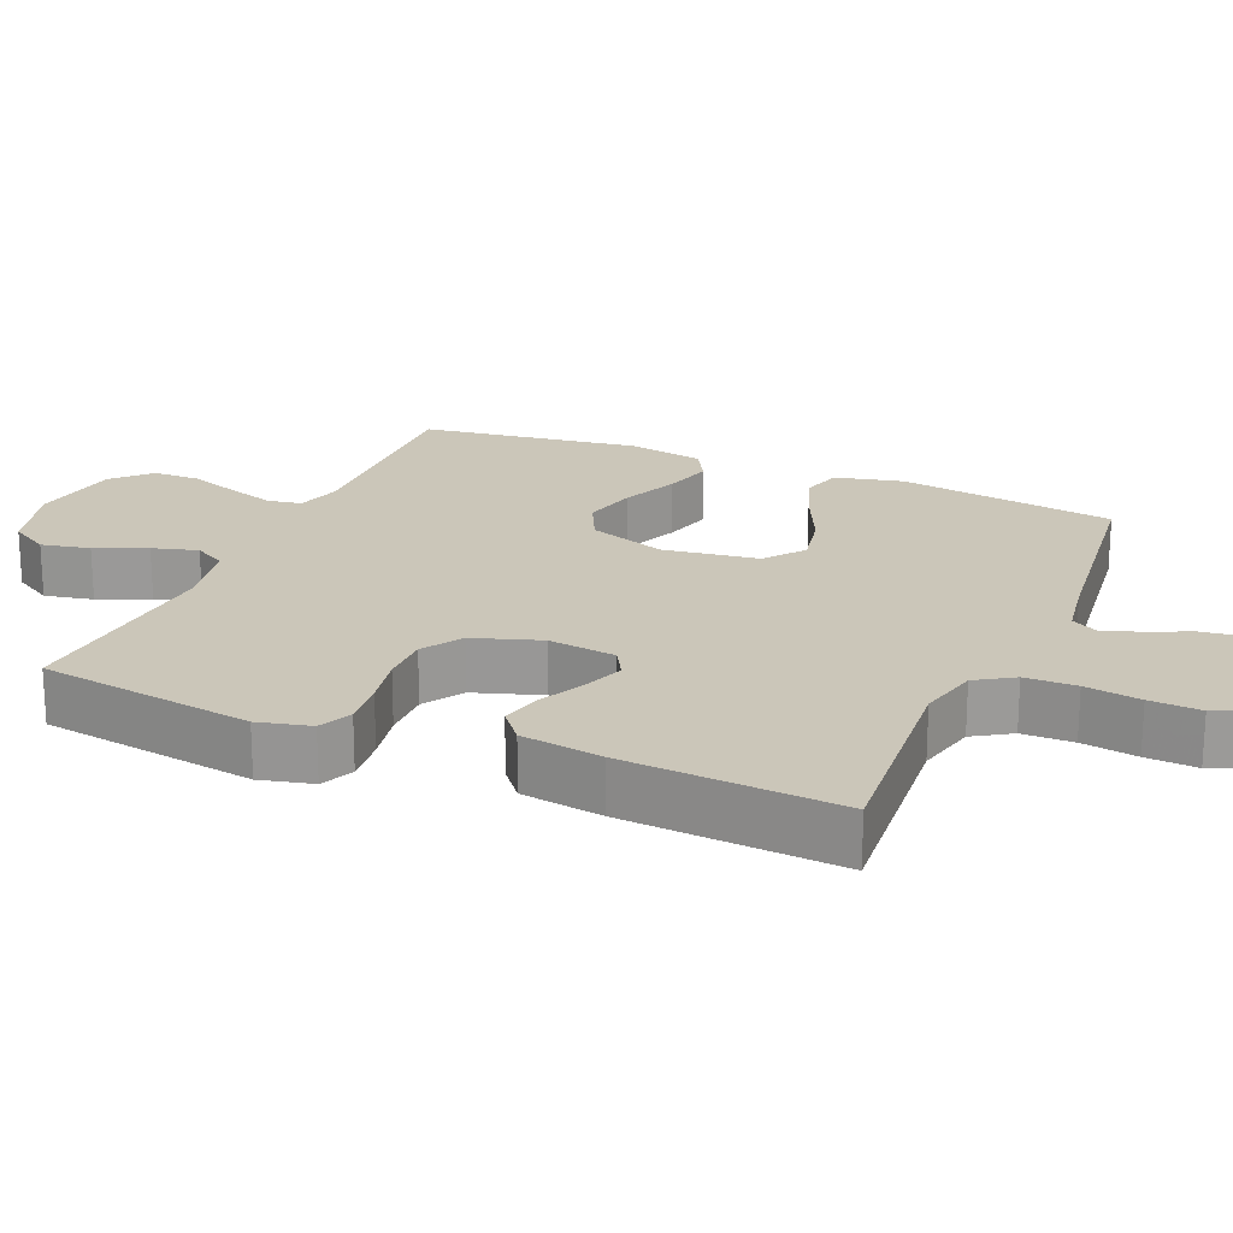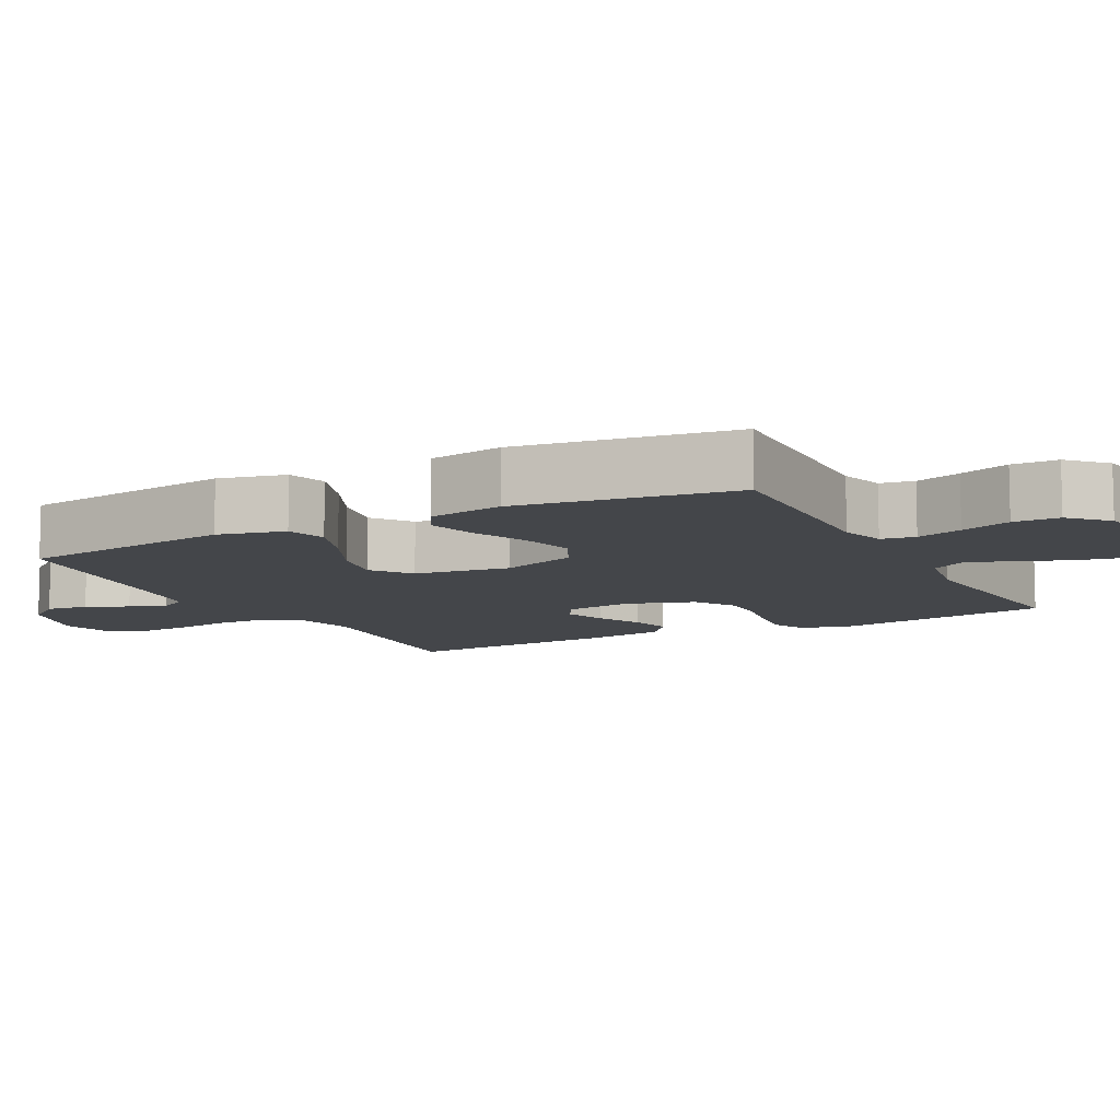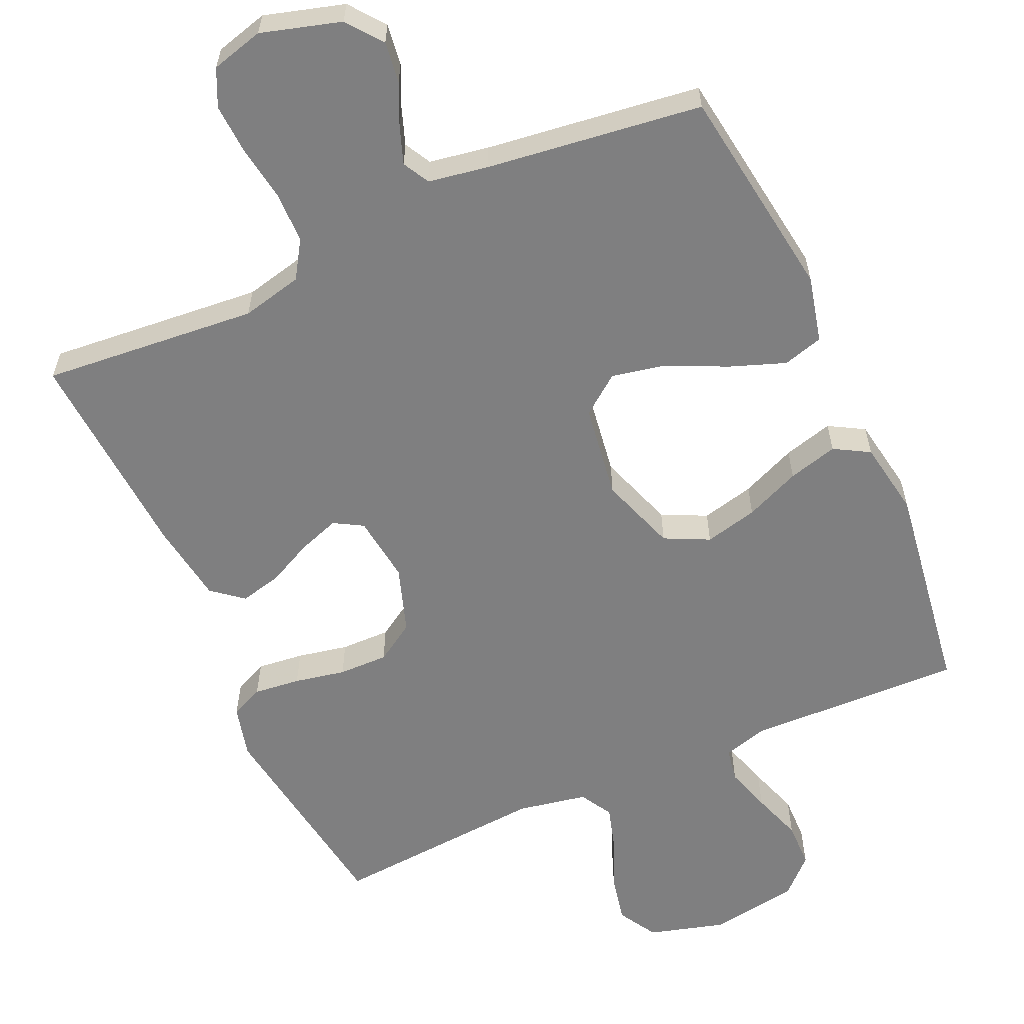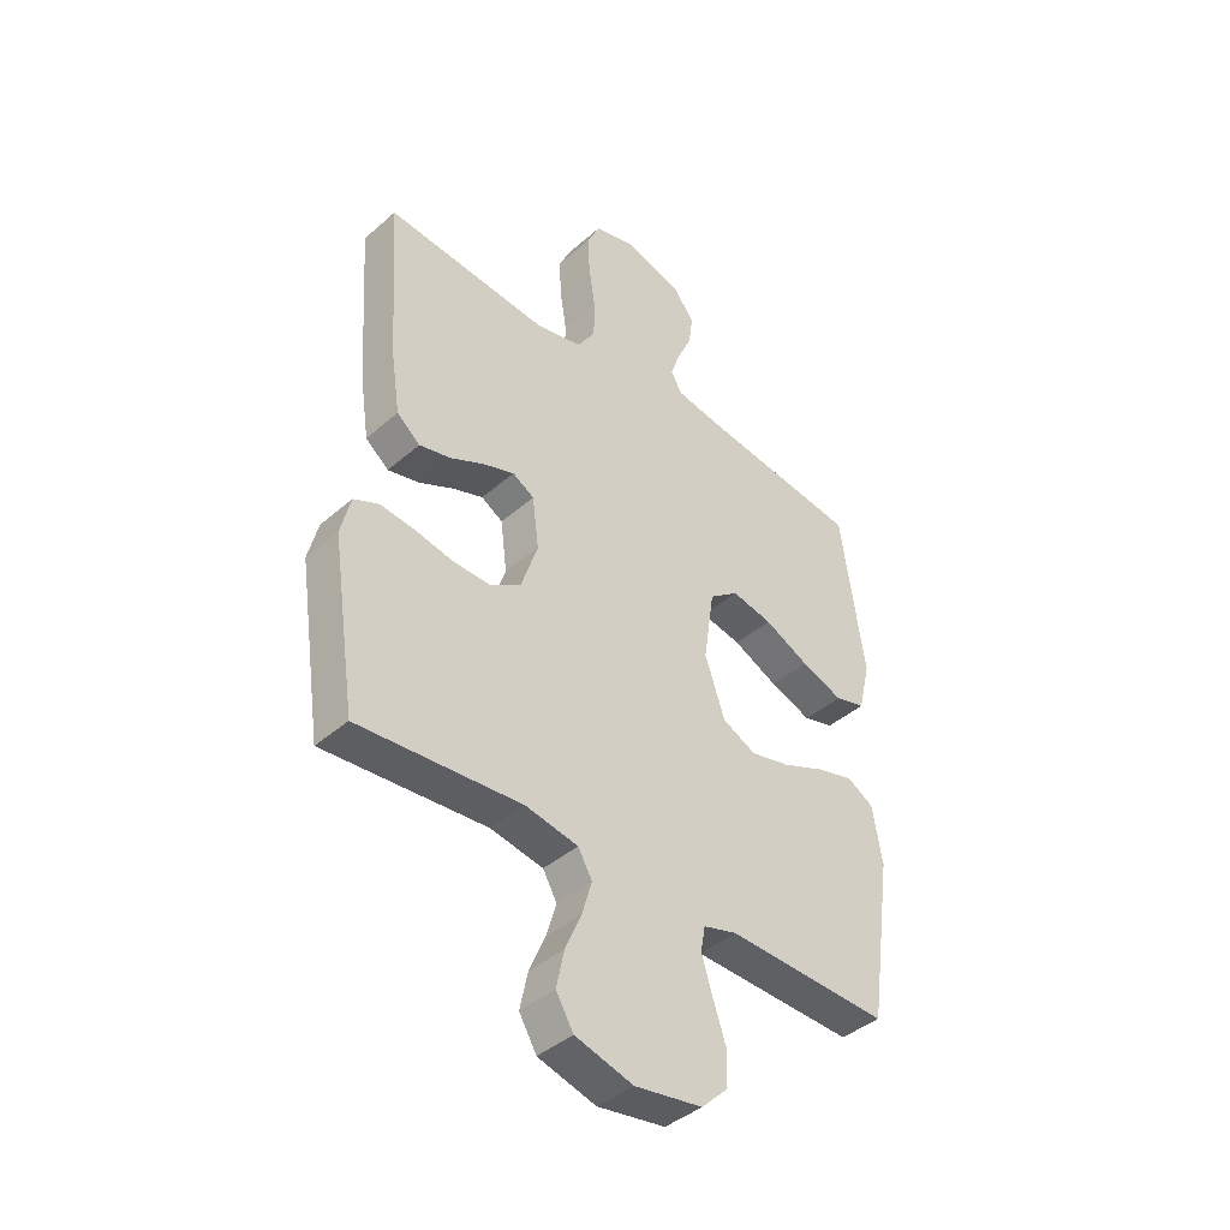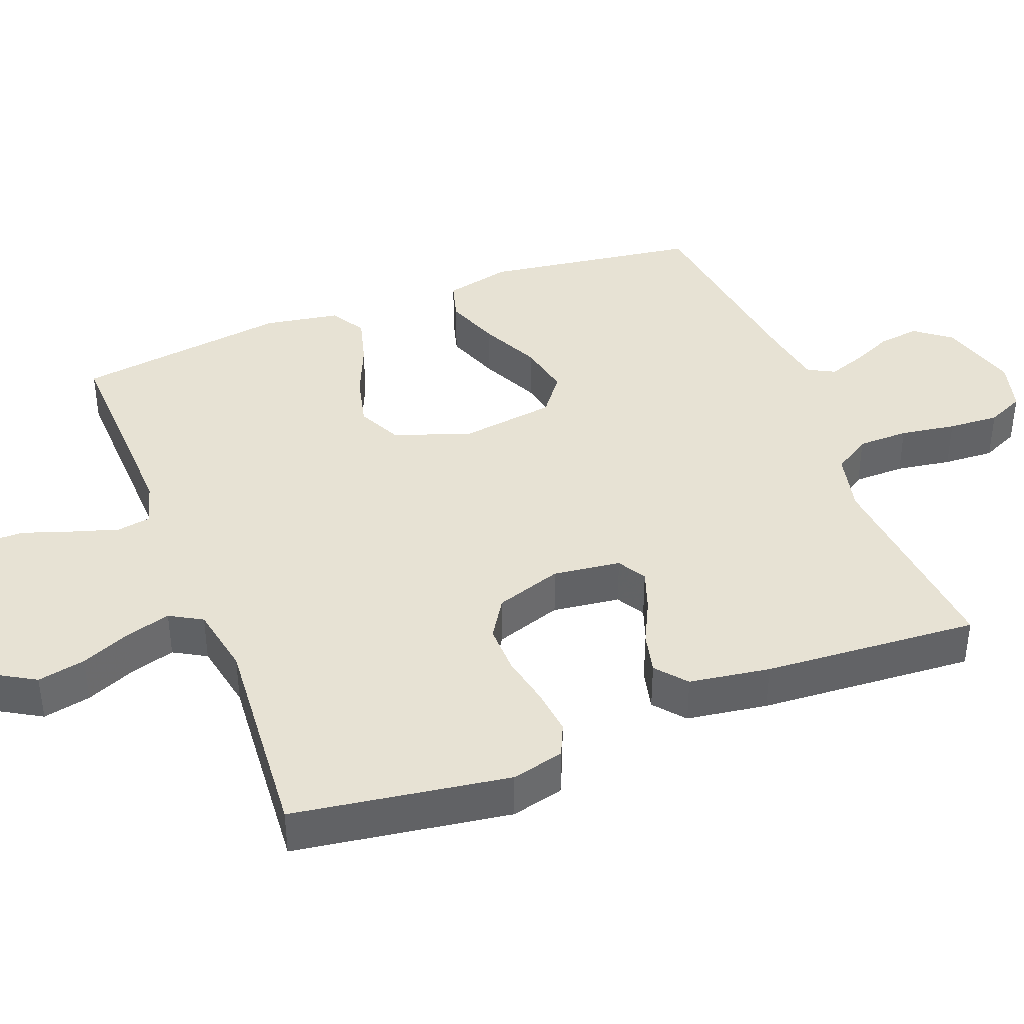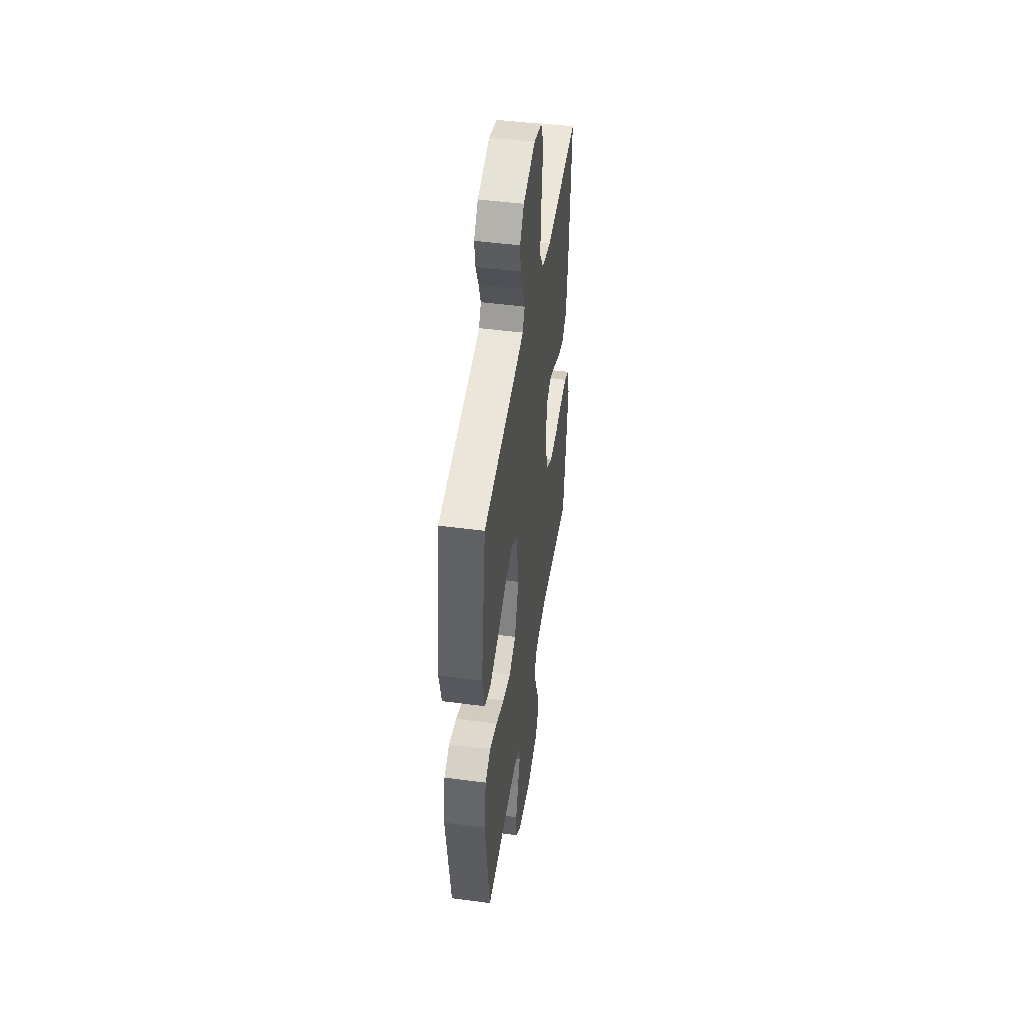
<metadata>
{"format":"obj","ext":"obj","renderer":"f3d","projection":"perspective","resolution":1024,"background":"white","views":[{"elev":20.9,"azim":-66.8,"up":"+Y"},{"elev":-9.6,"azim":117.6,"up":"+Y"},{"elev":-59.7,"azim":24.1,"up":"+Y"},{"elev":-41.6,"azim":-43.7,"up":"+Z"},{"elev":39.9,"azim":-111.2,"up":"+Y"},{"elev":46.8,"azim":98.6,"up":"+Z"}]}
</metadata>
<code>
v 0.5 0.07 0.5
v 0.543 0.07 0.2
v 0.521 0.07 0.107
v 0.465 0.07 0.091
v 0.388 0.07 0.119
v 0.305 0.07 0.158
v 0.23 0.07 0.173
v 0.176 0.07 0.132
v 0.157 0.07 0
v 0.194 0.07 -0.107
v 0.256 0.07 -0.137
v 0.33 0.07 -0.119
v 0.407 0.07 -0.086
v 0.476 0.07 -0.067
v 0.525 0.07 -0.095
v 0.543 0.07 -0.2
v 0.5 0.07 -0.5
v 0.2 0.07 -0.491
v 0.138 0.07 -0.509
v 0.13 0.07 -0.556
v 0.15 0.07 -0.62
v 0.174 0.07 -0.69
v 0.173 0.07 -0.754
v 0.124 0.07 -0.802
v 0 0.07 -0.822
v -0.107 0.07 -0.792
v -0.139 0.07 -0.738
v -0.125 0.07 -0.671
v -0.095 0.07 -0.601
v -0.077 0.07 -0.539
v -0.103 0.07 -0.494
v -0.2 0.07 -0.476
v -0.5 0.07 -0.5
v -0.545 0.07 -0.2
v -0.527 0.07 -0.127
v -0.481 0.07 -0.106
v -0.416 0.07 -0.113
v -0.345 0.07 -0.127
v -0.276 0.07 -0.128
v -0.221 0.07 -0.093
v -0.19 0.07 0
v -0.202 0.07 0.094
v -0.242 0.07 0.117
v -0.299 0.07 0.097
v -0.362 0.07 0.066
v -0.42 0.07 0.052
v -0.463 0.07 0.087
v -0.48 0.07 0.2
v -0.5 0.07 0.5
v -0.2 0.07 0.474
v -0.115 0.07 0.494
v -0.082 0.07 0.546
v -0.081 0.07 0.617
v -0.093 0.07 0.694
v -0.097 0.07 0.765
v -0.073 0.07 0.817
v 0 0.07 0.837
v 0.111 0.07 0.805
v 0.149 0.07 0.756
v 0.141 0.07 0.698
v 0.115 0.07 0.64
v 0.097 0.07 0.589
v 0.117 0.07 0.552
v 0.2 0.07 0.538
v 0.5 0 0.5
v 0.543 0 0.2
v 0.521 0 0.107
v 0.465 0 0.091
v 0.388 0 0.119
v 0.305 0 0.158
v 0.23 0 0.173
v 0.176 0 0.132
v 0.157 0 0
v 0.194 0 -0.107
v 0.256 0 -0.137
v 0.33 0 -0.119
v 0.407 0 -0.086
v 0.476 0 -0.067
v 0.525 0 -0.095
v 0.543 0 -0.2
v 0.5 0 -0.5
v 0.2 0 -0.491
v 0.138 0 -0.509
v 0.13 0 -0.556
v 0.15 0 -0.62
v 0.174 0 -0.69
v 0.173 0 -0.754
v 0.124 0 -0.802
v 0 0 -0.822
v -0.107 0 -0.792
v -0.139 0 -0.738
v -0.125 0 -0.671
v -0.095 0 -0.601
v -0.077 0 -0.539
v -0.103 0 -0.494
v -0.2 0 -0.476
v -0.5 0 -0.5
v -0.545 0 -0.2
v -0.527 0 -0.127
v -0.481 0 -0.106
v -0.416 0 -0.113
v -0.345 0 -0.127
v -0.276 0 -0.128
v -0.221 0 -0.093
v -0.19 0 0
v -0.202 0 0.094
v -0.242 0 0.117
v -0.299 0 0.097
v -0.362 0 0.066
v -0.42 0 0.052
v -0.463 0 0.087
v -0.48 0 0.2
v -0.5 0 0.5
v -0.2 0 0.474
v -0.115 0 0.494
v -0.082 0 0.546
v -0.081 0 0.617
v -0.093 0 0.694
v -0.097 0 0.765
v -0.073 0 0.817
v 0 0 0.837
v 0.111 0 0.805
v 0.149 0 0.756
v 0.141 0 0.698
v 0.115 0 0.64
v 0.097 0 0.589
v 0.117 0 0.552
v 0.2 0 0.538
f 59 60 61
f 58 59 61
f 57 58 61
f 56 57 61
f 55 56 61
f 54 55 61
f 53 54 61
f 52 53 61 62
f 51 52 62 63
f 48 49 50
f 47 48 50
f 46 47 50
f 45 46 50
f 44 45 50
f 43 44 50 51
f 51 63 64
f 43 51 64
f 42 43 64
f 36 37 38
f 35 36 38
f 34 35 38
f 33 34 38
f 32 33 38
f 31 32 38 39
f 30 31 39 40
f 27 28 29
f 26 27 29
f 25 26 29
f 24 25 29
f 23 24 29
f 22 23 29
f 21 22 29
f 20 21 29 30
f 30 40 41
f 20 30 41
f 19 20 41
f 16 17 18
f 15 16 18
f 14 15 18
f 13 14 18
f 12 13 18
f 11 12 18 19
f 4 5 6
f 3 4 6
f 2 3 6
f 1 2 6
f 64 1 6
f 64 6 7
f 42 64 7 8
f 41 42 8 9
f 10 11 19 41
f 9 10 41
f 125 124 123
f 125 123 122
f 125 122 121
f 125 121 120
f 125 120 119
f 125 119 118
f 125 118 117
f 126 125 117 116
f 127 126 116 115
f 114 113 112
f 114 112 111
f 114 111 110
f 114 110 109
f 114 109 108
f 115 114 108 107
f 128 127 115
f 128 115 107
f 128 107 106
f 102 101 100
f 102 100 99
f 102 99 98
f 102 98 97
f 102 97 96
f 103 102 96 95
f 104 103 95 94
f 93 92 91
f 93 91 90
f 93 90 89
f 93 89 88
f 93 88 87
f 93 87 86
f 93 86 85
f 94 93 85 84
f 105 104 94
f 105 94 84
f 105 84 83
f 82 81 80
f 82 80 79
f 82 79 78
f 82 78 77
f 82 77 76
f 83 82 76 75
f 70 69 68
f 70 68 67
f 70 67 66
f 70 66 65
f 70 65 128
f 71 70 128
f 72 71 128 106
f 73 72 106 105
f 105 83 75 74
f 105 74 73
f 1 65 66 2
f 2 66 67 3
f 3 67 68 4
f 4 68 69 5
f 5 69 70 6
f 6 70 71 7
f 7 71 72 8
f 8 72 73 9
f 9 73 74 10
f 10 74 75 11
f 11 75 76 12
f 12 76 77 13
f 13 77 78 14
f 14 78 79 15
f 15 79 80 16
f 16 80 81 17
f 17 81 82 18
f 18 82 83 19
f 19 83 84 20
f 20 84 85 21
f 21 85 86 22
f 22 86 87 23
f 23 87 88 24
f 24 88 89 25
f 25 89 90 26
f 26 90 91 27
f 27 91 92 28
f 28 92 93 29
f 29 93 94 30
f 30 94 95 31
f 31 95 96 32
f 32 96 97 33
f 33 97 98 34
f 34 98 99 35
f 35 99 100 36
f 36 100 101 37
f 37 101 102 38
f 38 102 103 39
f 39 103 104 40
f 40 104 105 41
f 41 105 106 42
f 42 106 107 43
f 43 107 108 44
f 44 108 109 45
f 45 109 110 46
f 46 110 111 47
f 47 111 112 48
f 48 112 113 49
f 49 113 114 50
f 50 114 115 51
f 51 115 116 52
f 52 116 117 53
f 53 117 118 54
f 54 118 119 55
f 55 119 120 56
f 56 120 121 57
f 57 121 122 58
f 58 122 123 59
f 59 123 124 60
f 60 124 125 61
f 61 125 126 62
f 62 126 127 63
f 63 127 128 64
f 64 128 65 1

</code>
